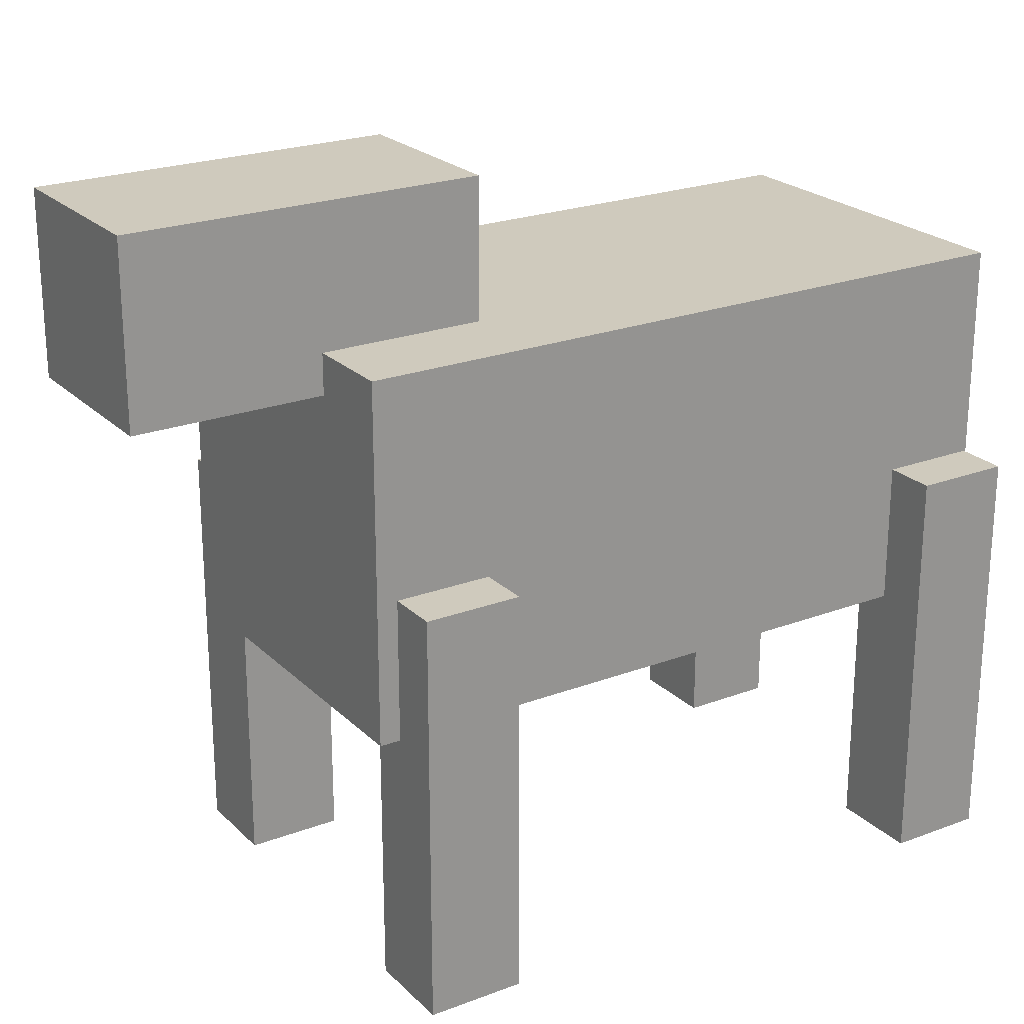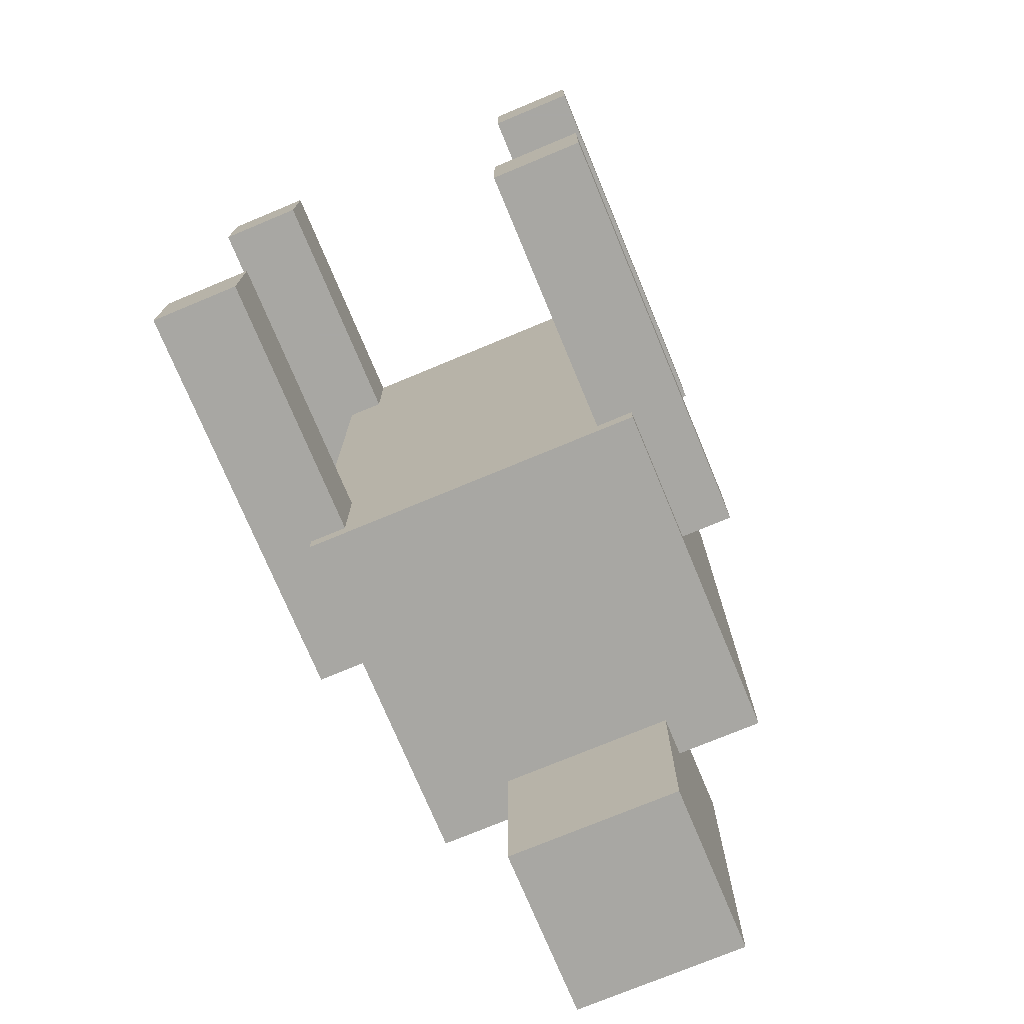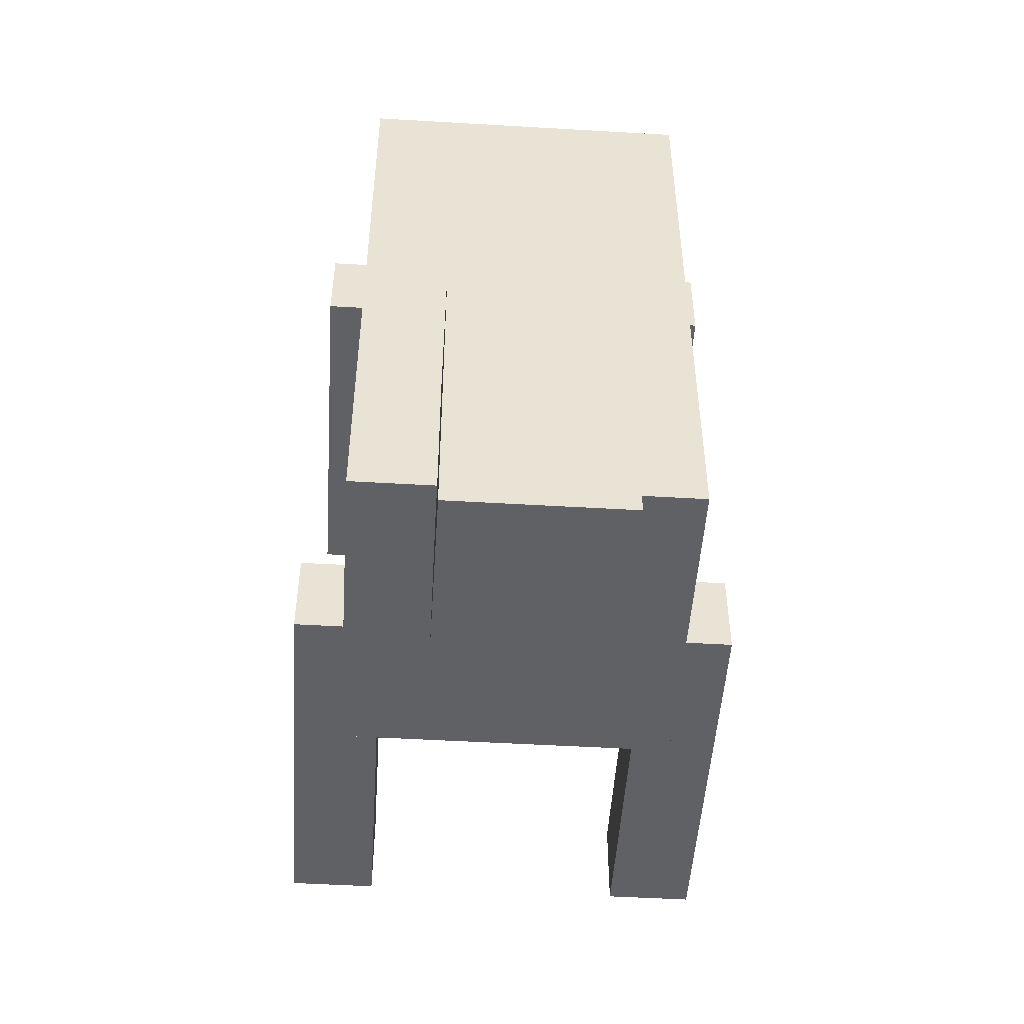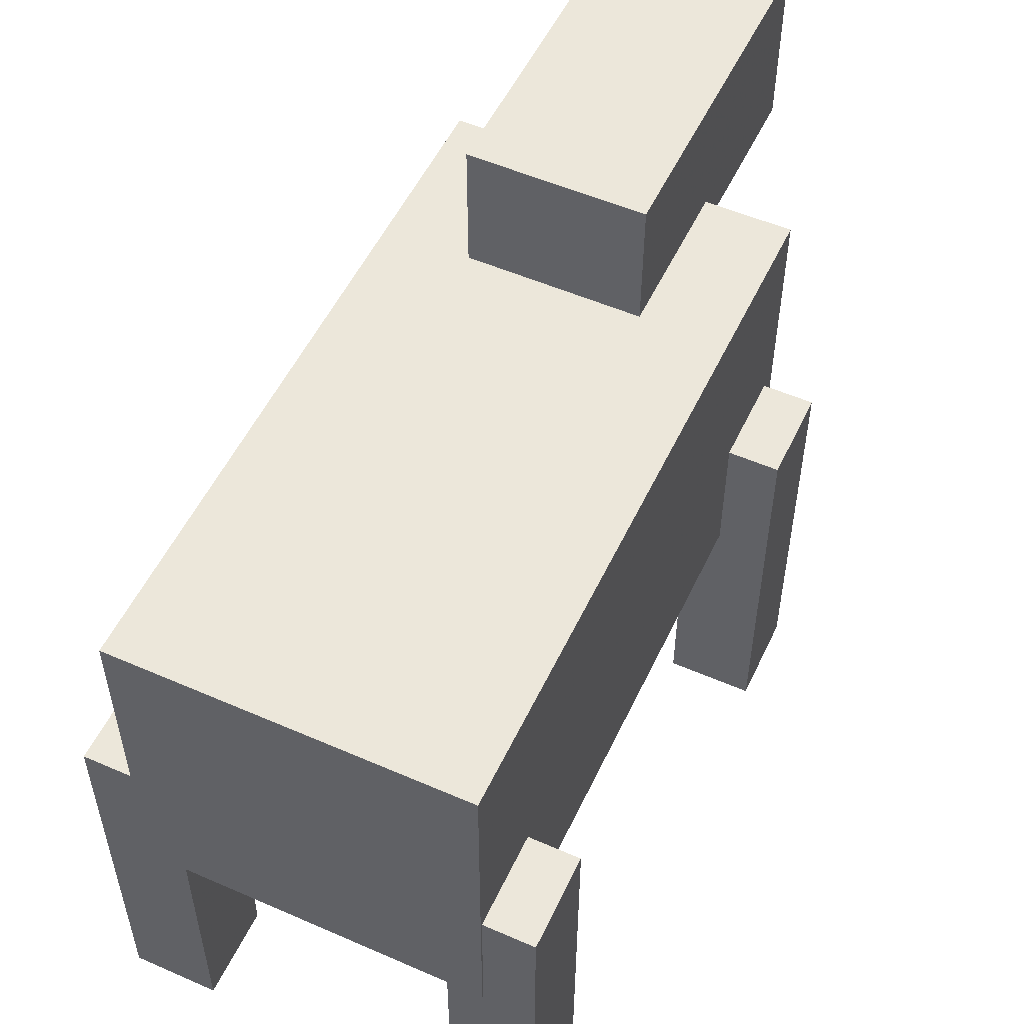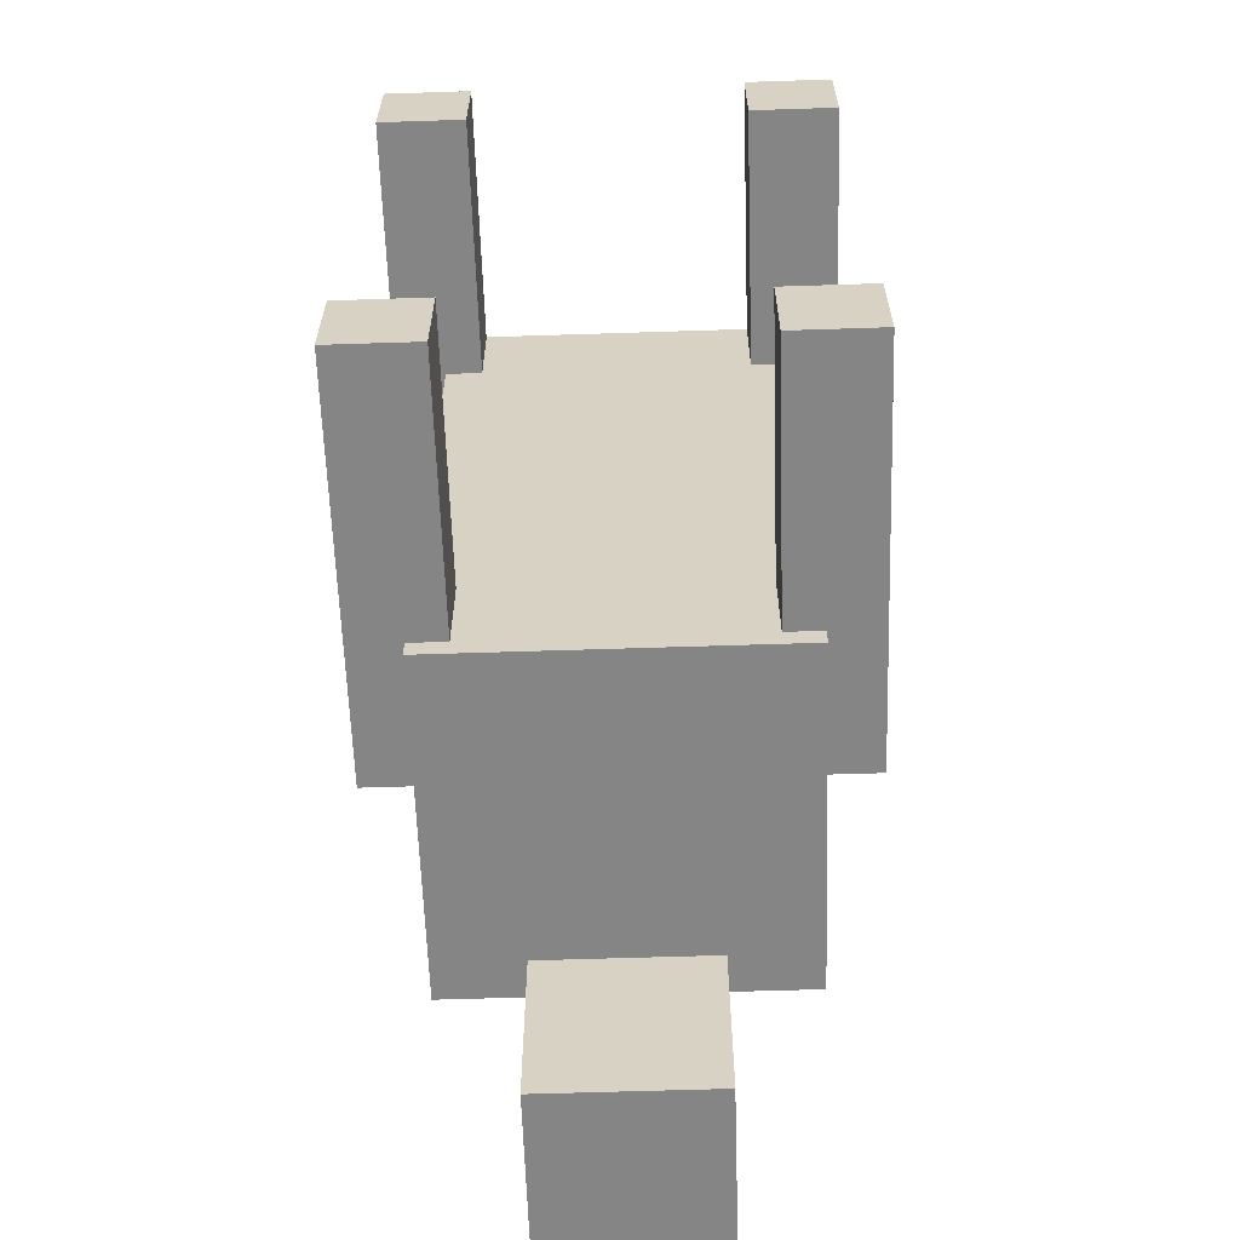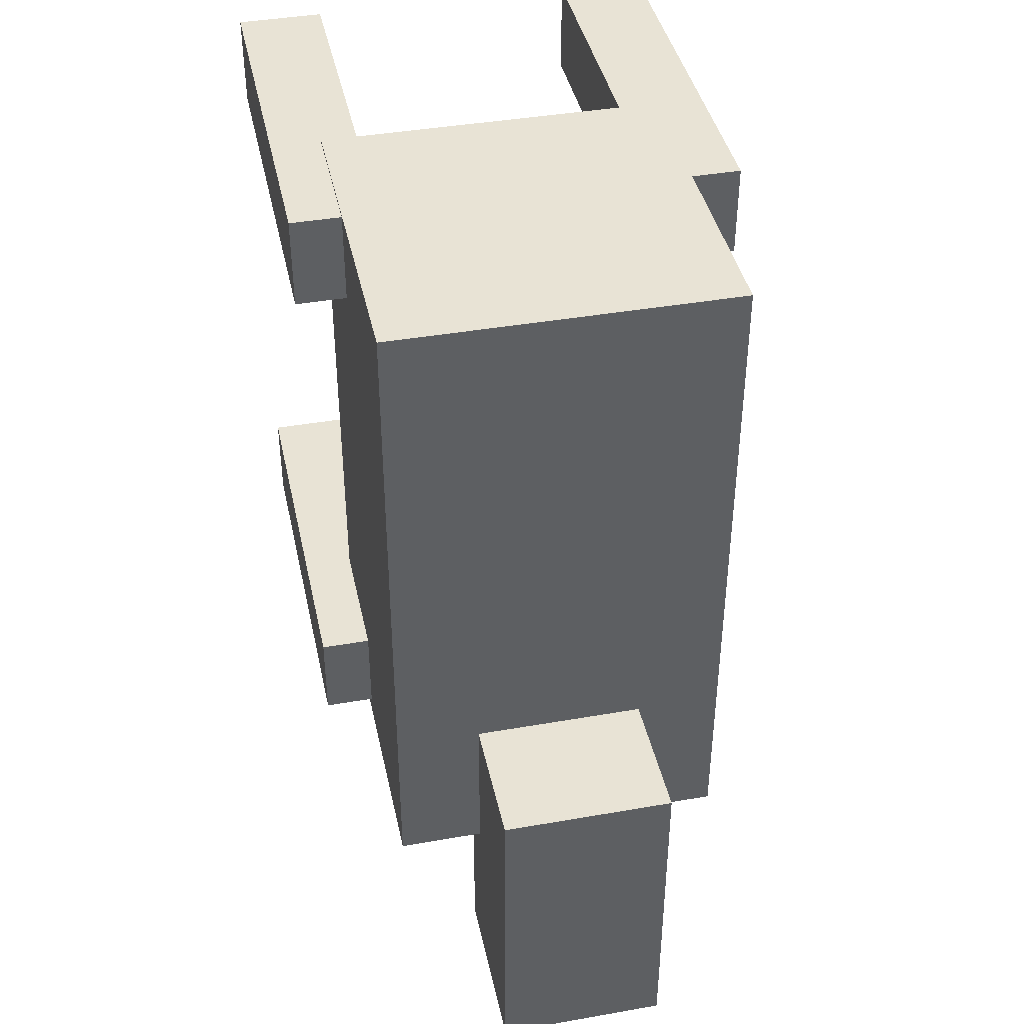
<metadata>
{"format":"obj","ext":"obj","renderer":"f3d","projection":"perspective","resolution":1024,"background":"white","views":[{"elev":23.0,"azim":-122.7,"up":"+Y"},{"elev":-74.5,"azim":22.6,"up":"+Z"},{"elev":-50.0,"azim":176.3,"up":"+Z"},{"elev":53.3,"azim":25.0,"up":"+Y"},{"elev":-61.8,"azim":1.9,"up":"+Z"},{"elev":41.2,"azim":168.0,"up":"+Z"}]}
</metadata>
<code>
o Cube.006_Cow
v -0.1461 0.959 -0.4933
v -0.1461 0.959 -1.072
v 0.1461 0.959 -1.072
v 0.1461 0.959 -0.4933
v -0.1461 1.251 -0.4933
v -0.1461 1.251 -1.072
v 0.1461 1.251 -1.072
v 0.1461 1.251 -0.4933
v -0.3766 -0.003189 0.3866
v -0.3766 -0.003189 0.2277
v -0.2291 -0.003189 0.2277
v -0.2291 -0.003189 0.3866
v -0.3766 0.6749 0.3866
v -0.3766 0.6749 0.2277
v -0.2291 0.6749 0.2277
v -0.2291 0.6749 0.3866
v -0.3766 -0.003188 -0.57
v -0.3766 -0.003188 -0.7289
v -0.2291 -0.003188 -0.7289
v -0.2291 -0.003188 -0.57
v -0.3766 0.6749 -0.57
v -0.3766 0.6749 -0.7289
v -0.2291 0.6749 -0.7289
v -0.2291 0.6749 -0.57
v 0.2299 -0.003188 -0.57
v 0.2299 -0.003188 -0.7289
v 0.3774 -0.003188 -0.7289
v 0.3774 -0.003188 -0.57
v 0.2299 0.6749 -0.57
v 0.2299 0.6749 -0.7289
v 0.3774 0.6749 -0.7289
v 0.3774 0.6749 -0.57
v 0.2299 -0.003188 0.3866
v 0.2299 -0.003188 0.2277
v 0.3774 -0.003188 0.2277
v 0.3774 -0.003188 0.3866
v 0.2299 0.6749 0.3866
v 0.2299 0.6749 0.2277
v 0.3774 0.6749 0.2277
v 0.3774 0.6749 0.3866
v -0.2914 0.4421 0.3904
v -0.2914 0.4421 -0.763
v 0.2914 0.4421 -0.763
v 0.2914 0.4421 0.3904
v -0.2914 1.025 0.3904
v -0.2914 1.025 -0.763
v 0.2914 1.025 -0.763
v 0.2914 1.025 0.3904
f 2 1 5 6
f 6 7 3 2
f 7 8 4 3
f 1 4 8 5
f 1 2 3 4
f 8 7 6 5
f 13 14 10 9
f 14 15 11 10
f 15 16 12 11
f 16 13 9 12
f 9 10 11 12
f 16 15 14 13
f 21 22 18 17
f 22 23 19 18
f 23 24 20 19
f 24 21 17 20
f 17 18 19 20
f 24 23 22 21
f 29 30 26 25
f 30 31 27 26
f 31 32 28 27
f 32 29 25 28
f 25 26 27 28
f 32 31 30 29
f 37 38 34 33
f 38 39 35 34
f 39 40 36 35
f 40 37 33 36
f 33 34 35 36
f 40 39 38 37
f 45 46 42 41
f 46 47 43 42
f 47 48 44 43
f 48 45 41 44
f 41 42 43 44
f 48 47 46 45

</code>
